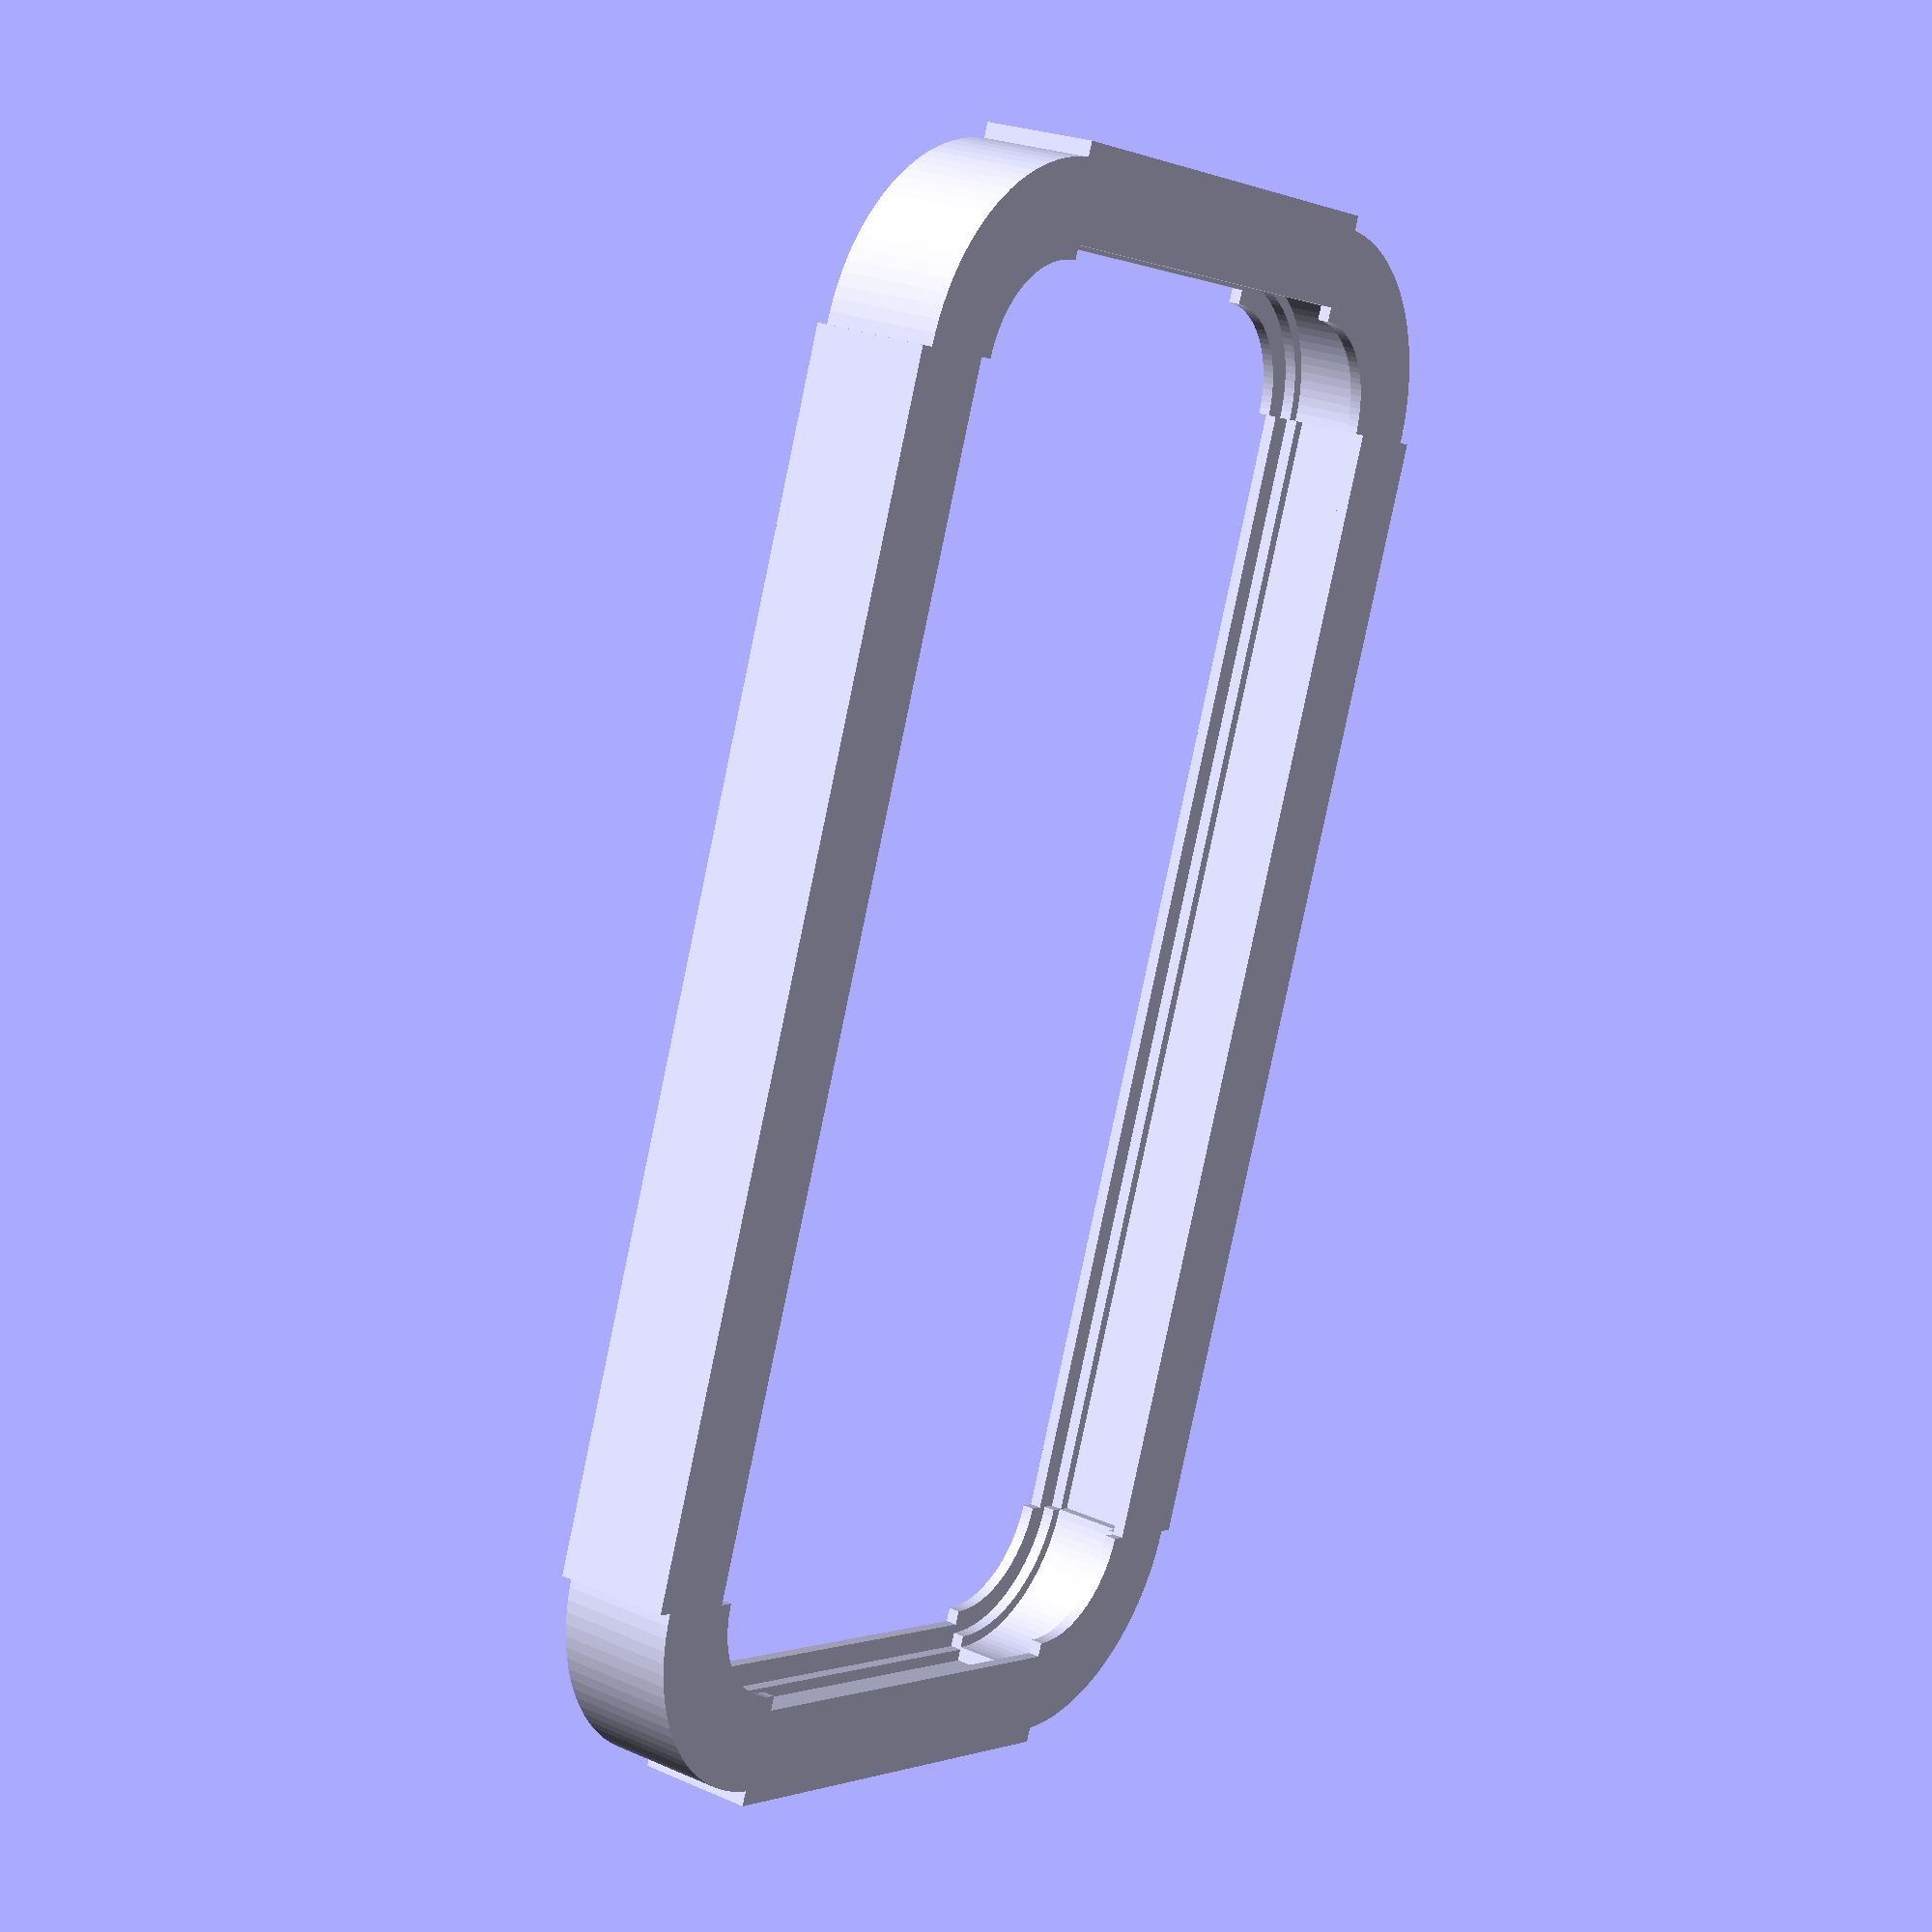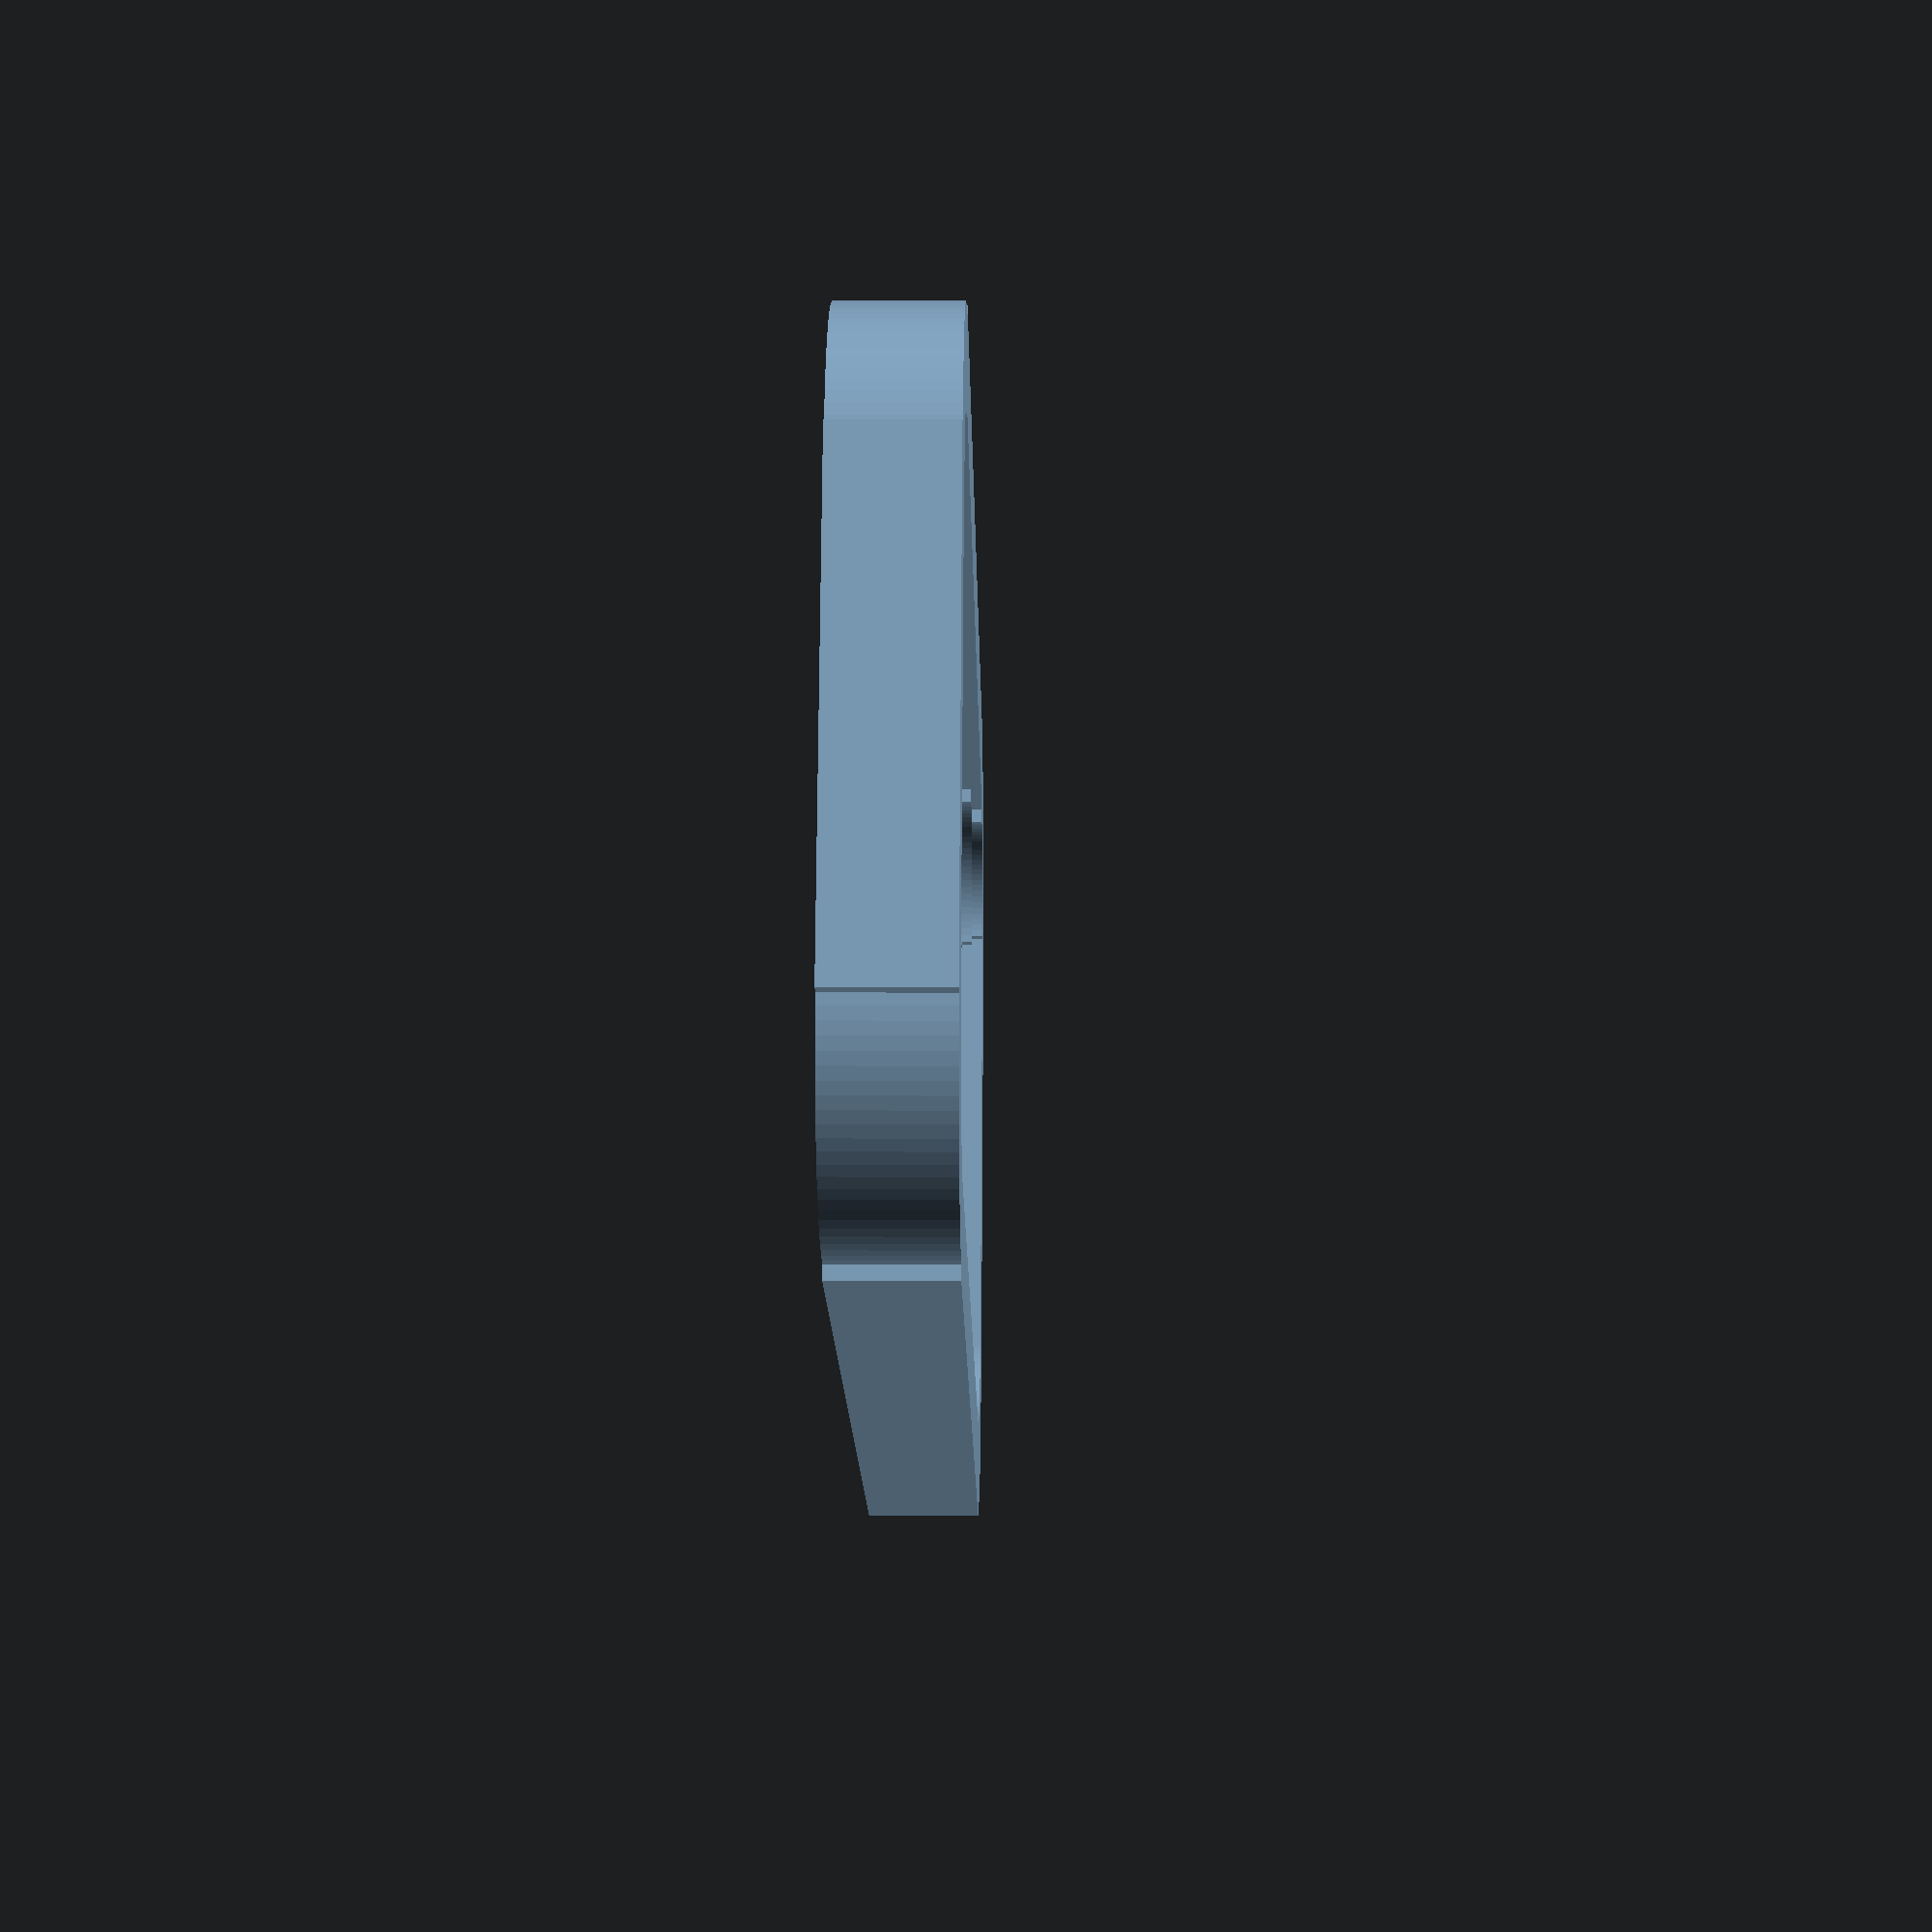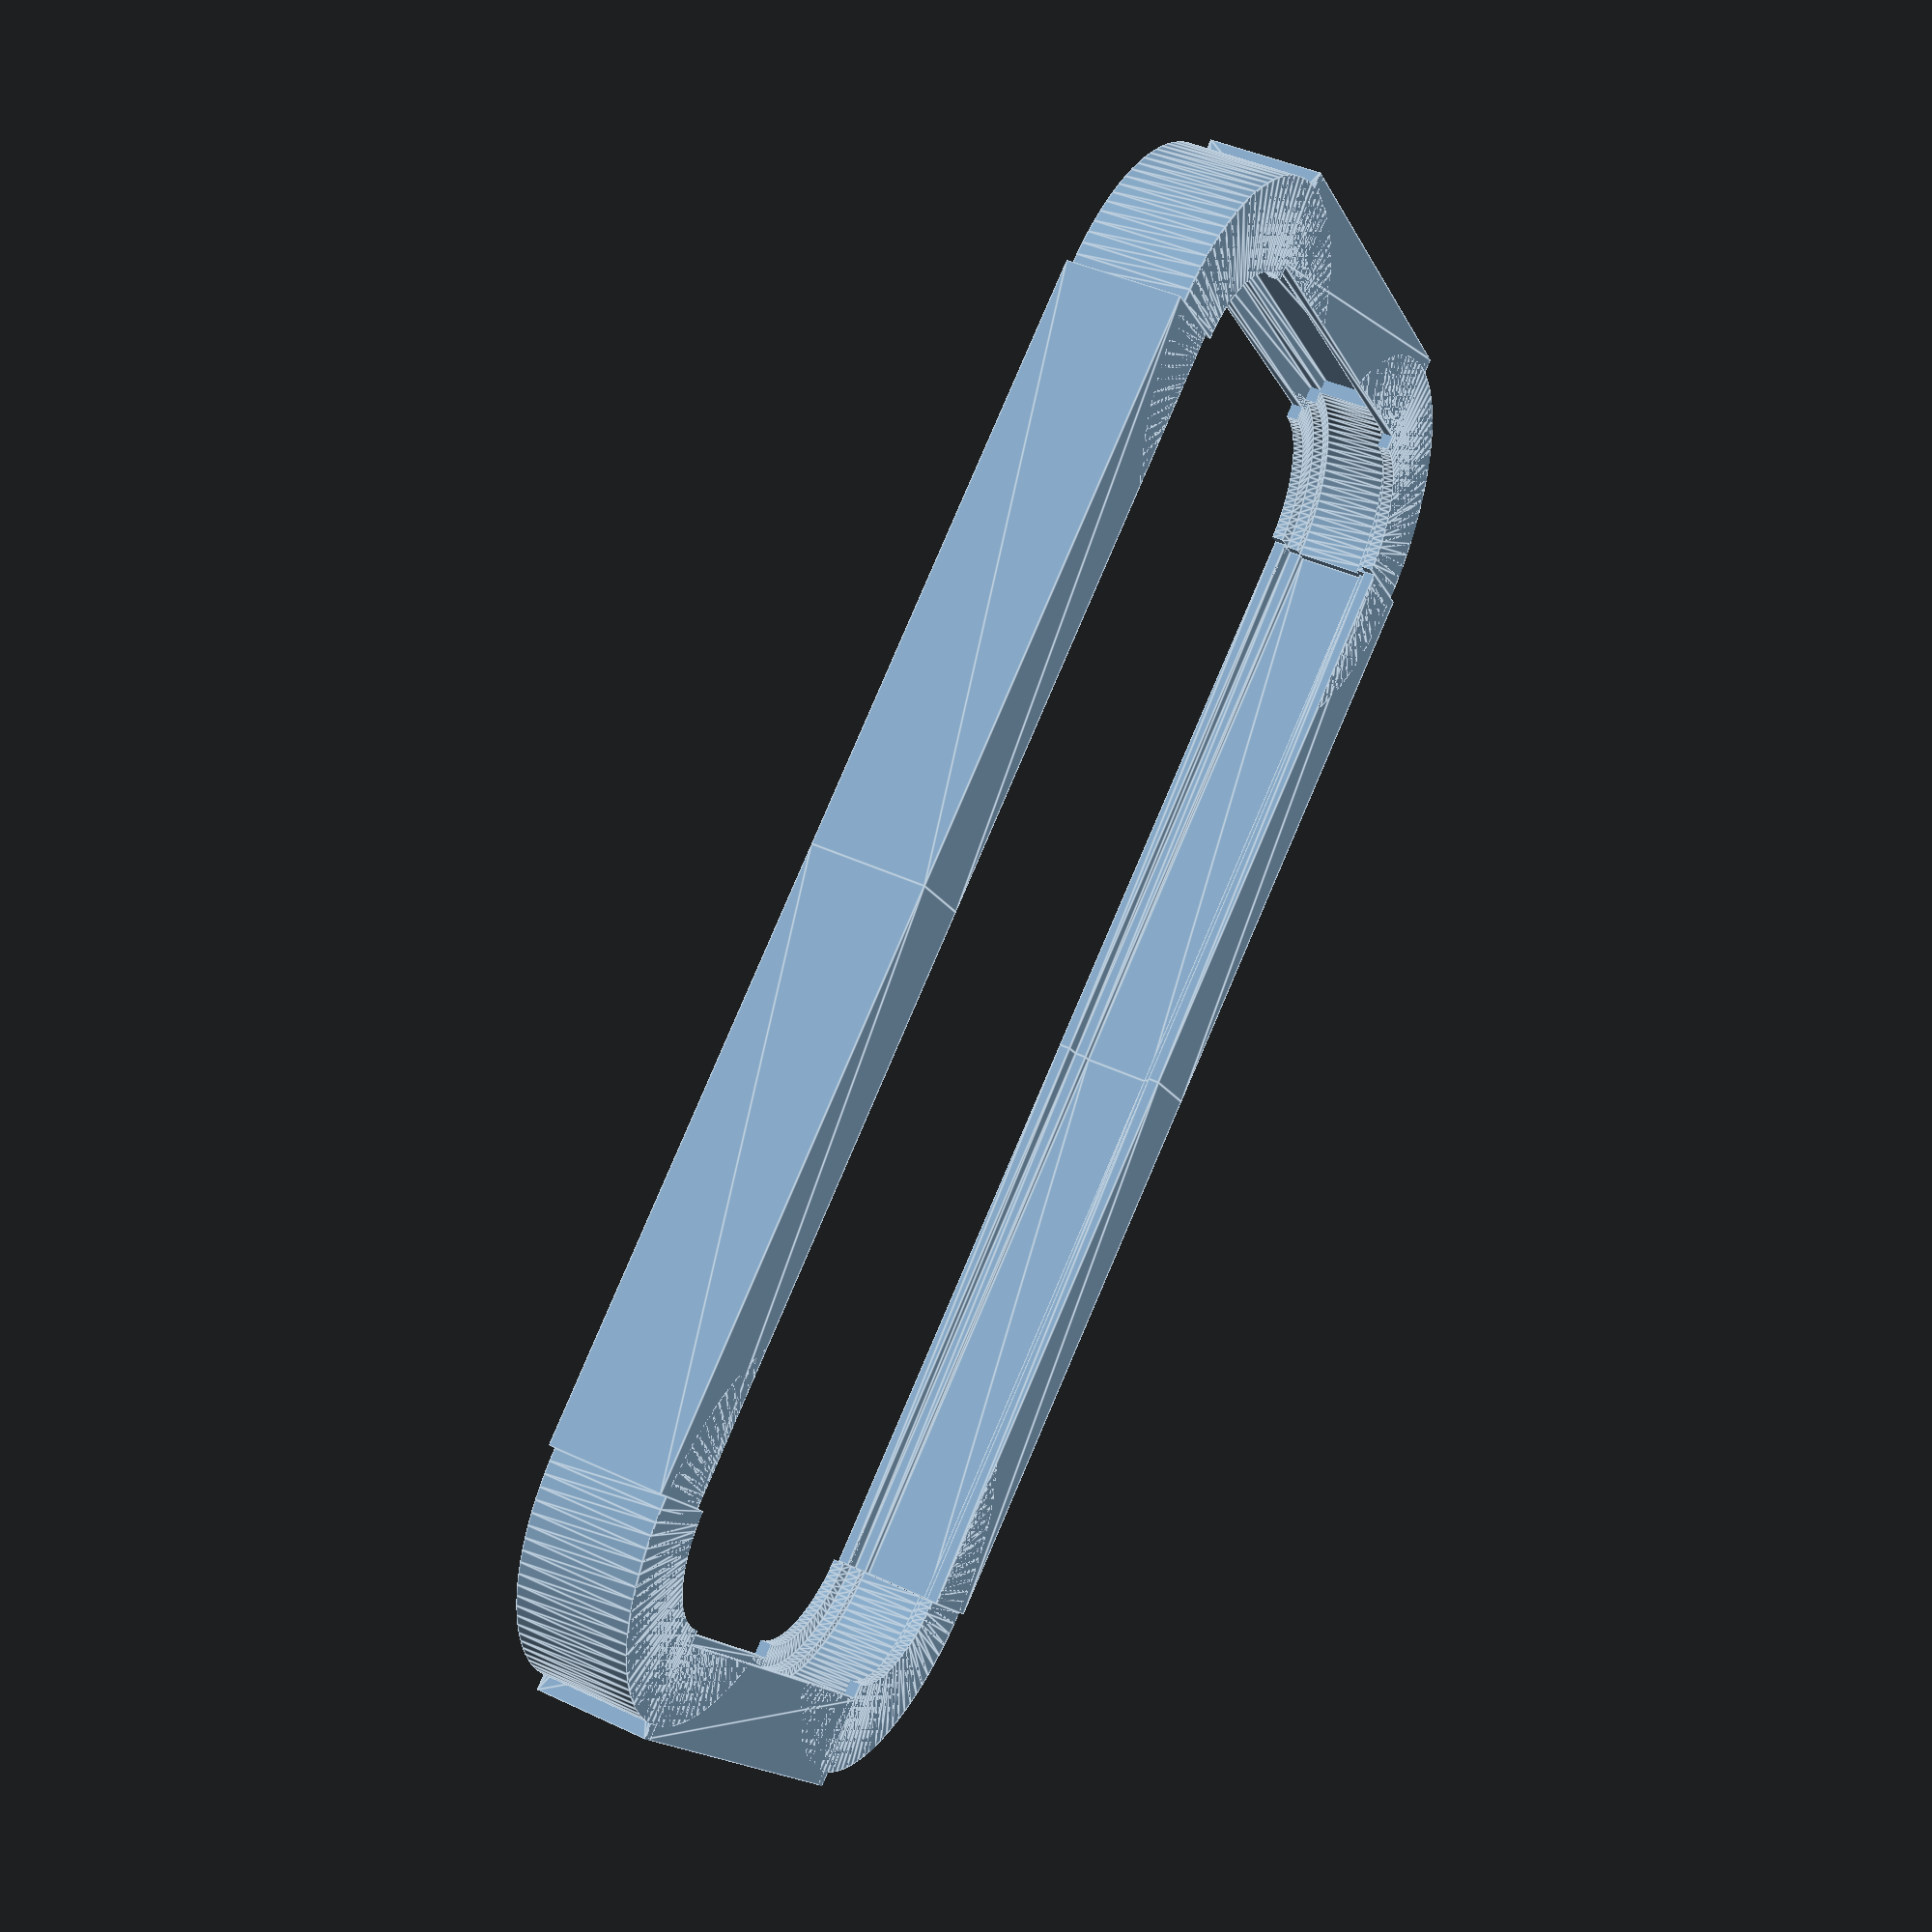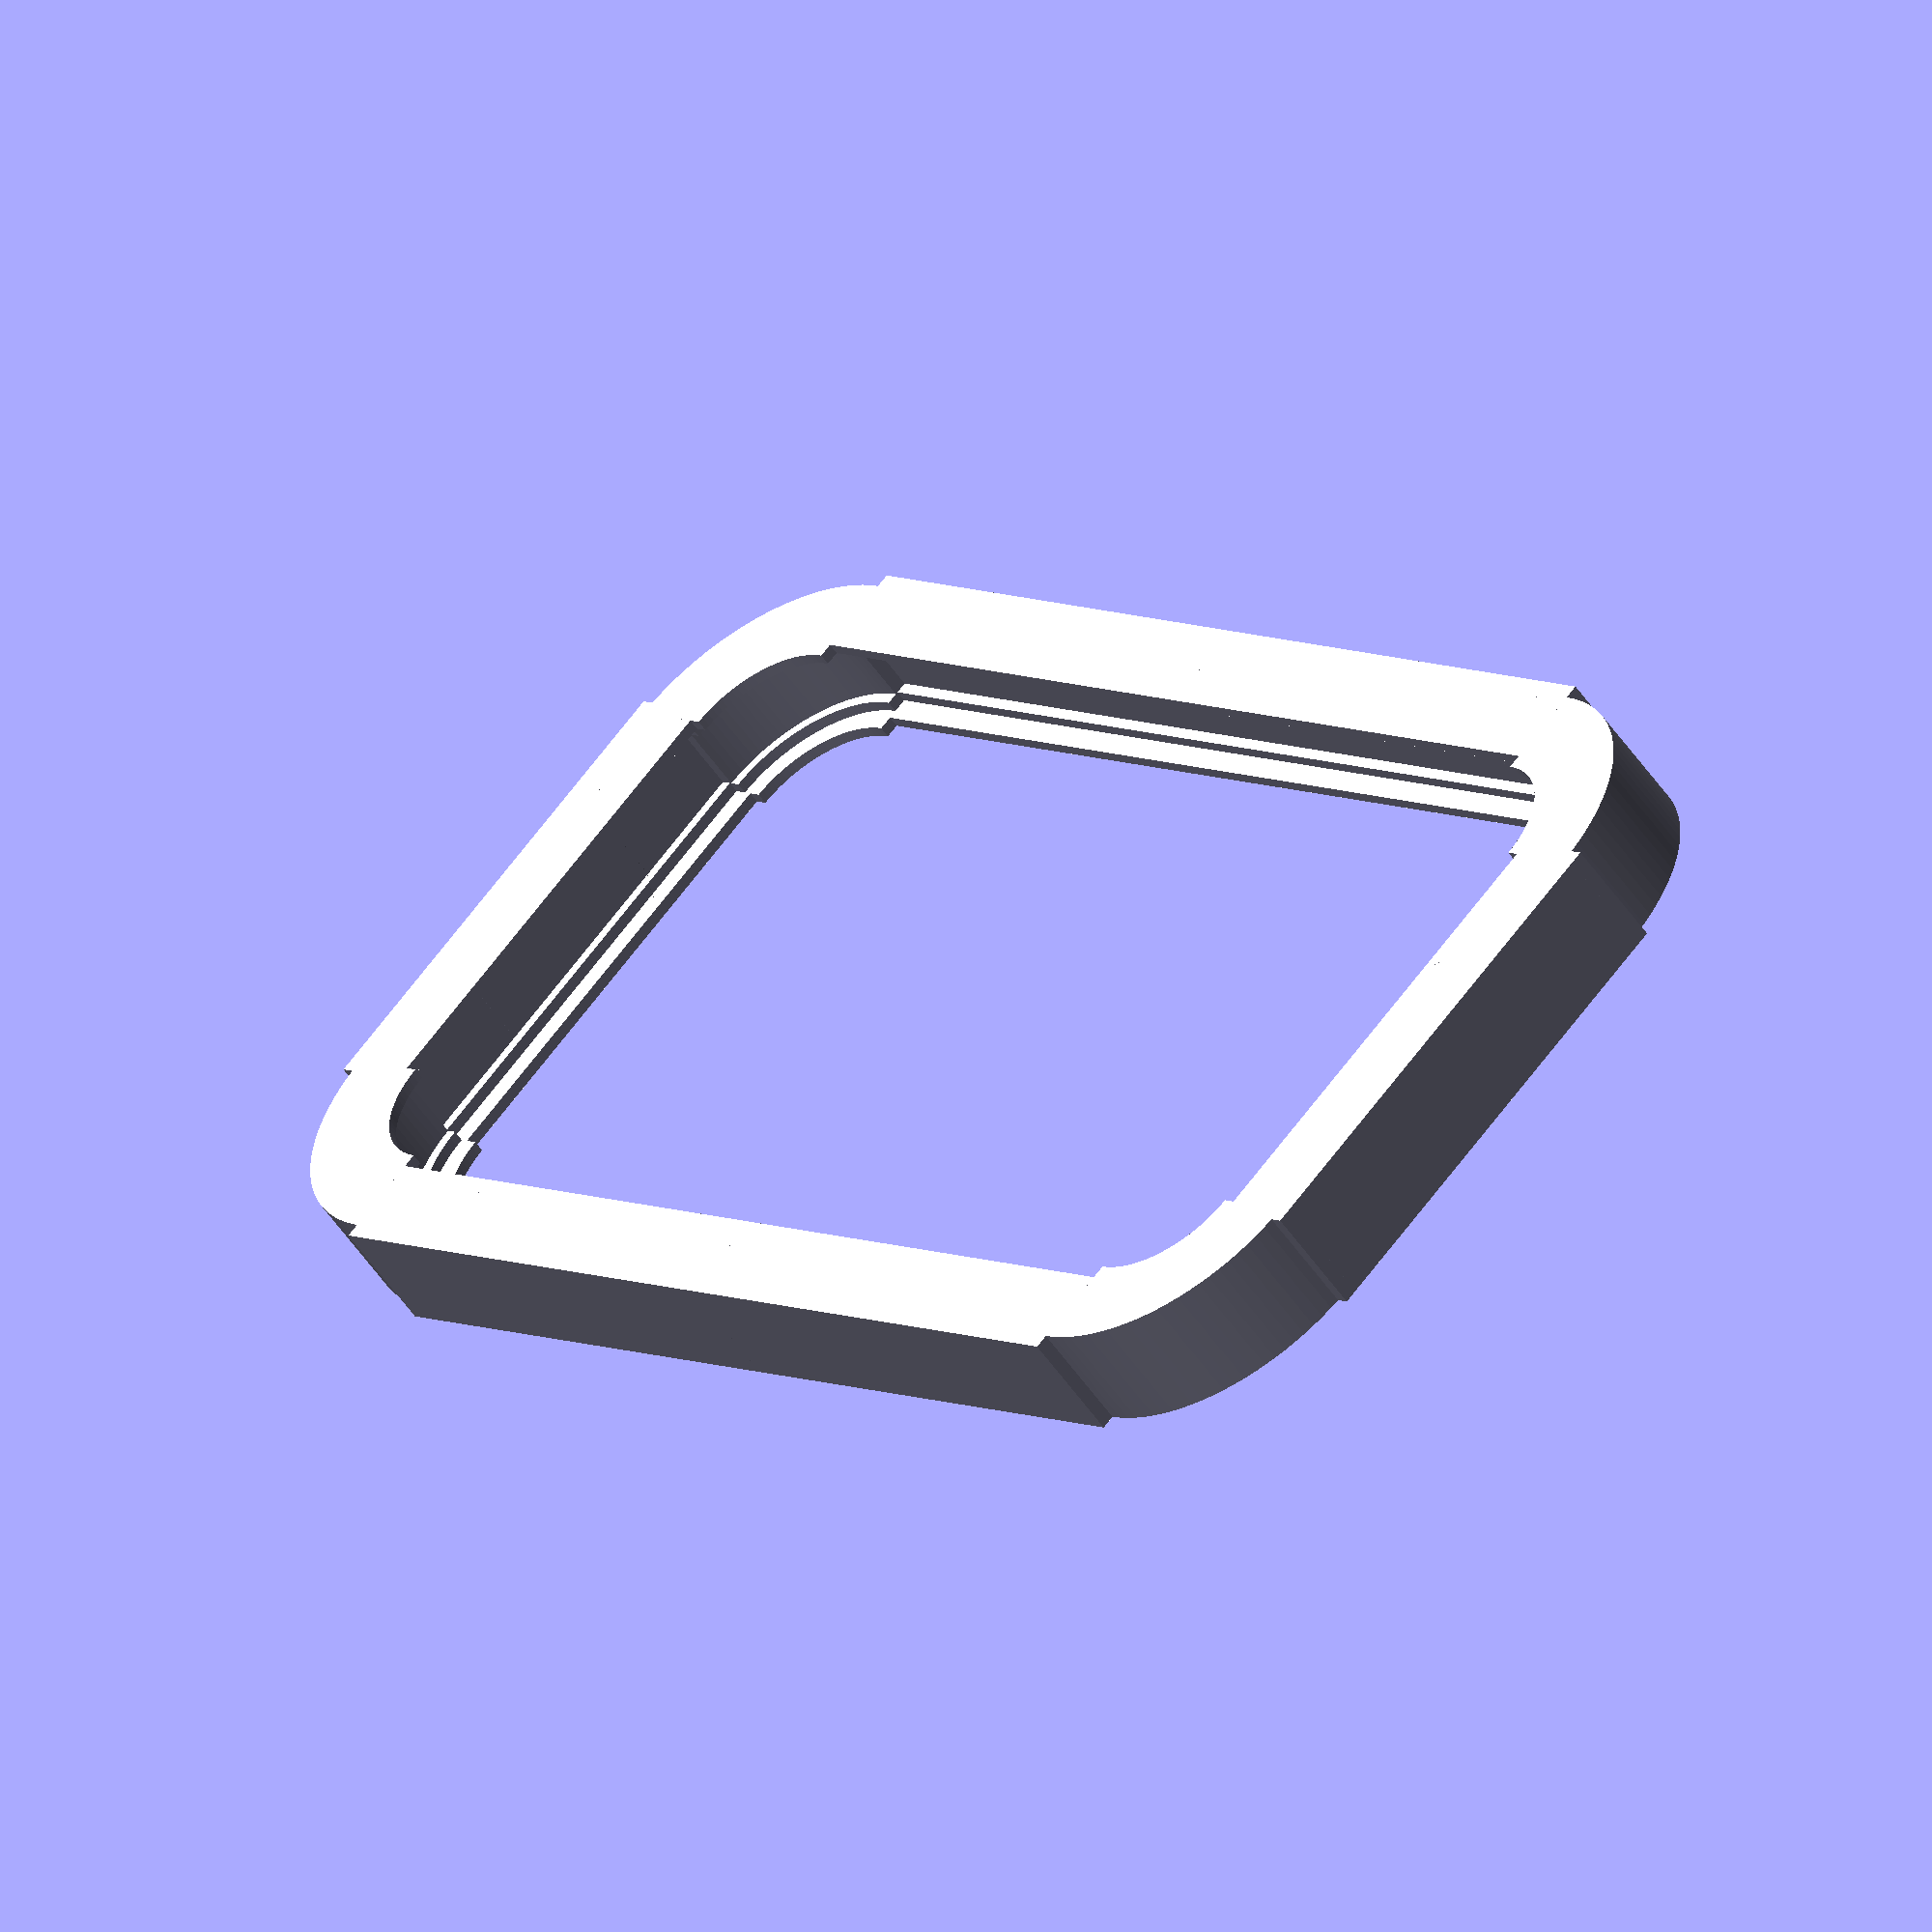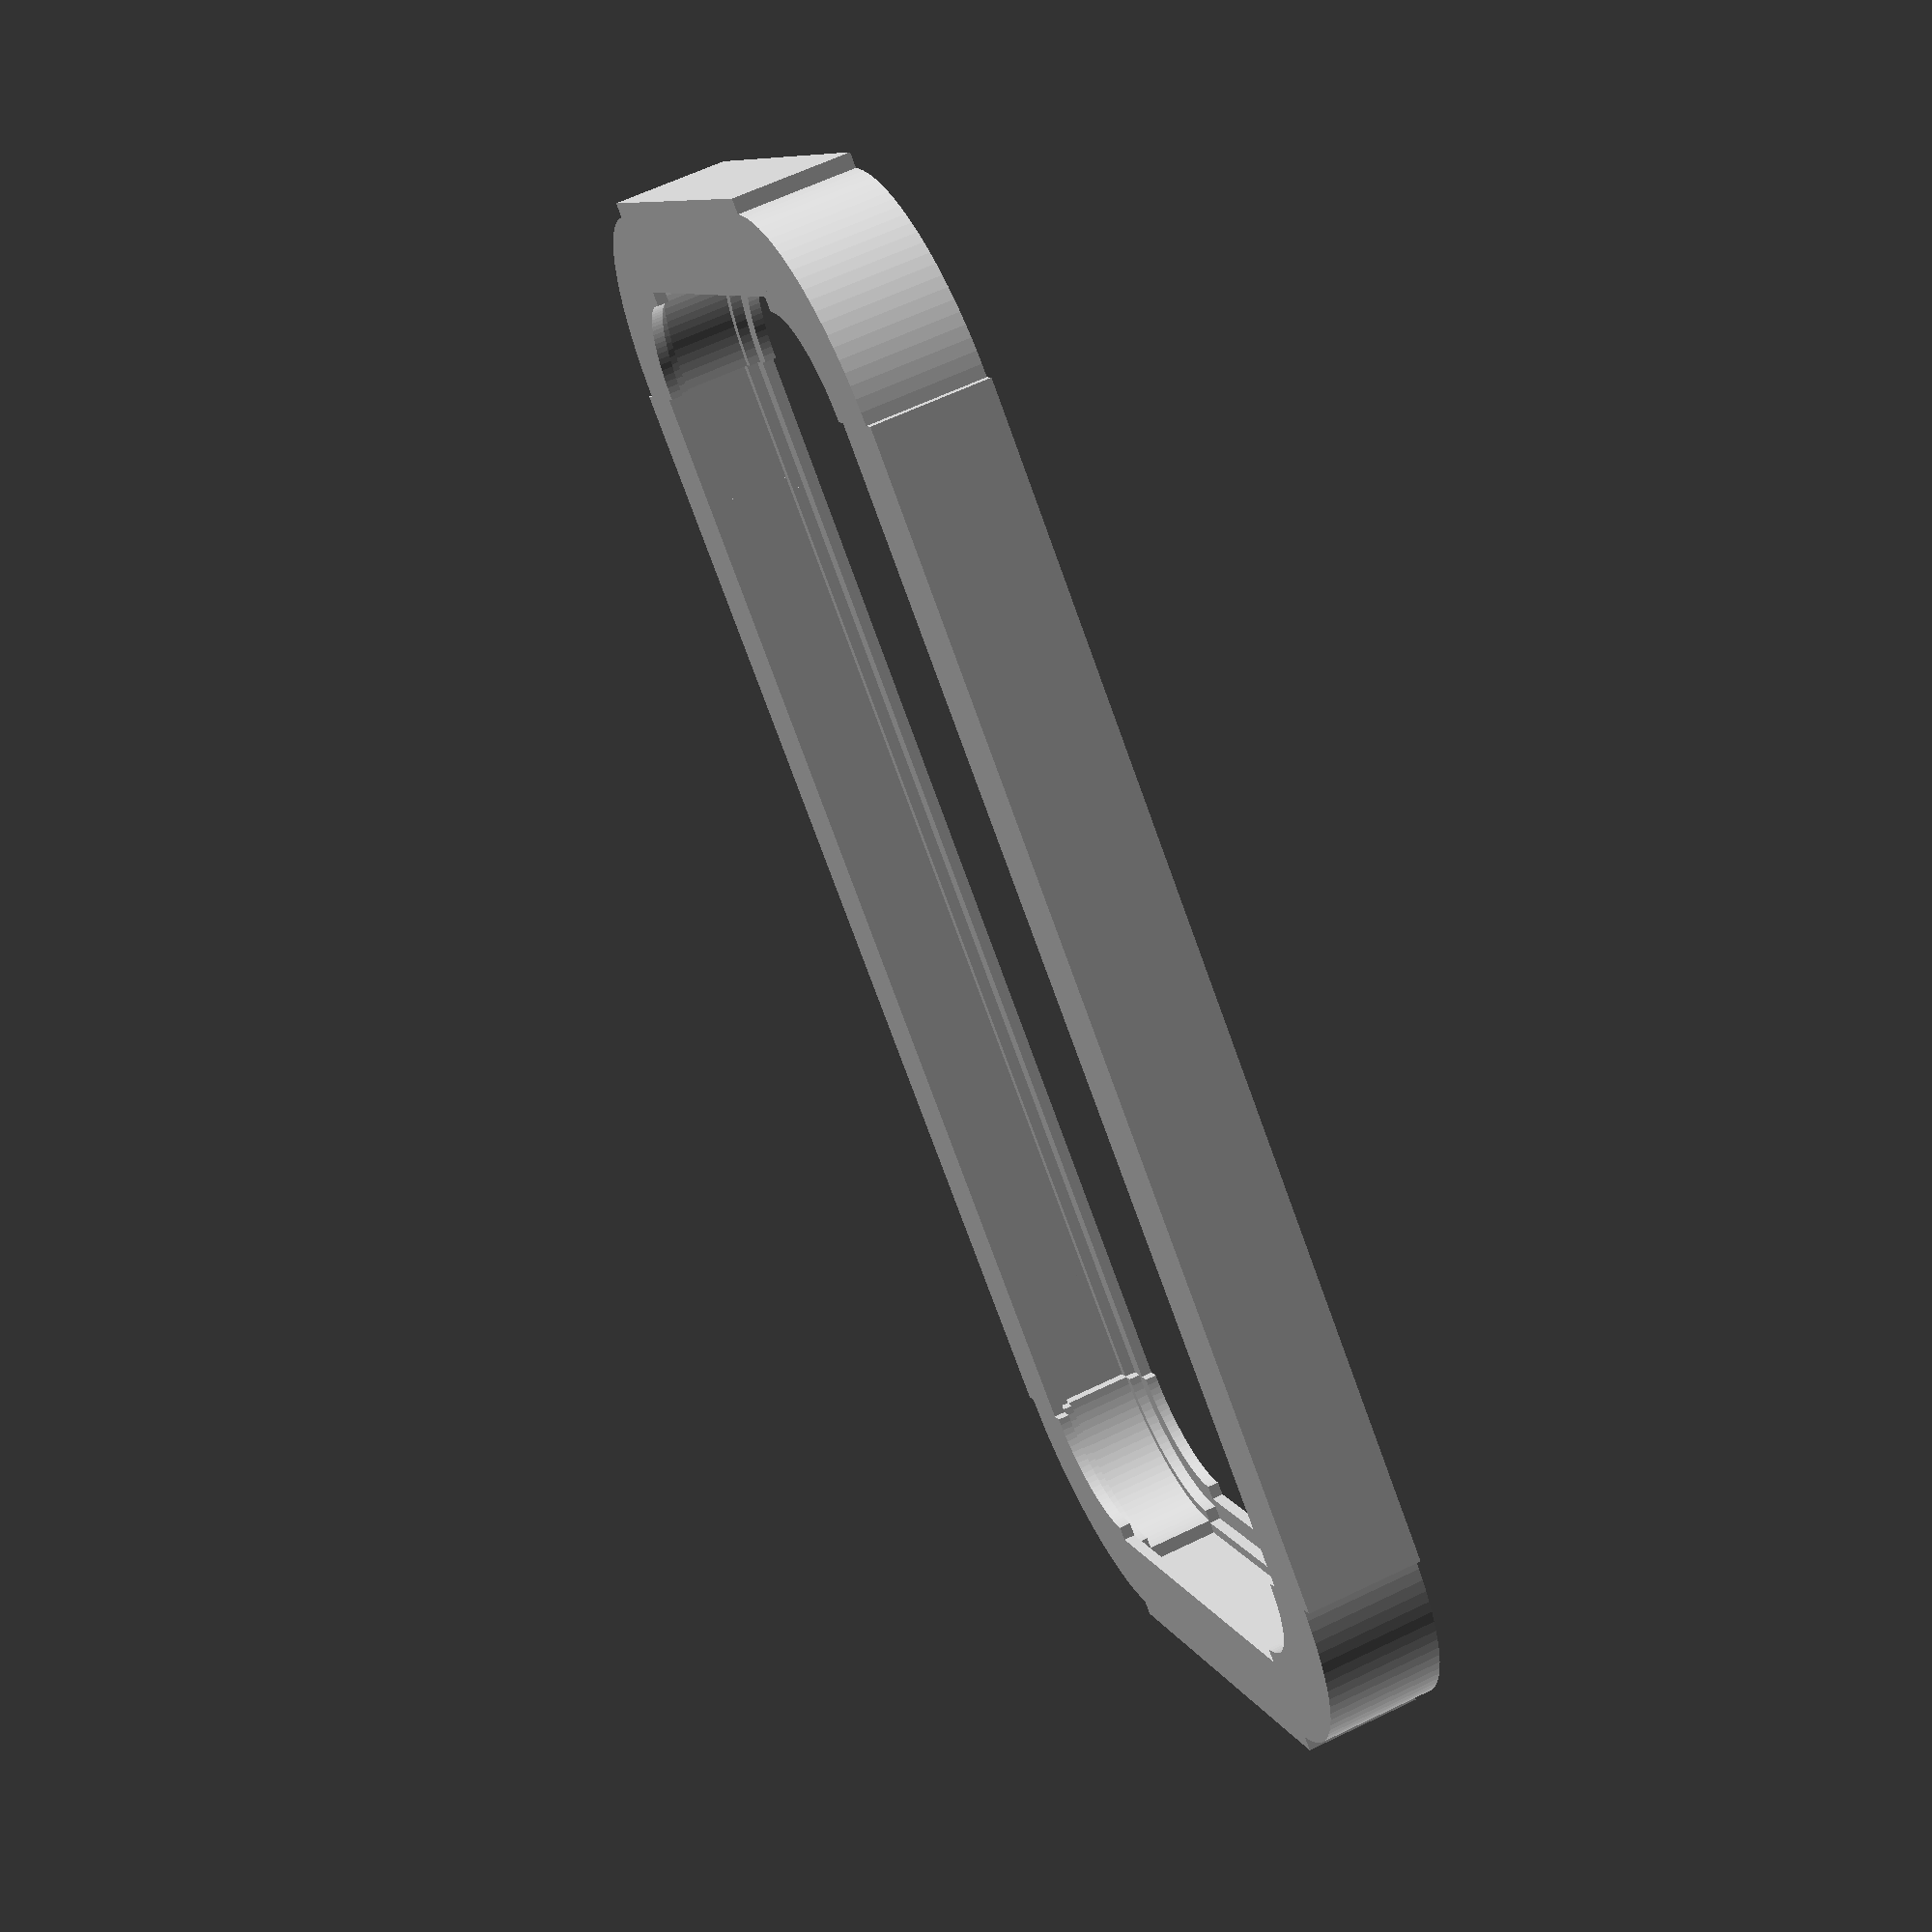
<openscad>
/* CloudFab, 2011, BSD 2.0 Licensed.
Units in millimeters
iPhone 4 measurements taken from released Apple Dev plans
*/

// ~ ~ ~ ~ ~ ~ ~ ~ Module Definitions ~ ~ ~ ~ ~ ~ ~ ~ ~ ~

module profile() {

polygon(points = [
[0,10],[8,10],[8,9],[6,9],[6,8],[5,8],[5,2],[6,2],[6,1],[8,1],[8,0],[0,0]],
paths = [[0,1,2,3,4,5,6,7,8,9,10,11]]);

}

module invProfile() {
	difference() {	
		square(10);
		profile();
	}
}

module mirProfile() {
	rotate(180,[0,0,1]) {
		translate([-8,-10,0]) {
			profile();
		}
	}
}

module side(h) {

	linear_extrude(height = h, center = true, convexity = 10, twist = 0) {
	profile();
	}
}

module corner(rad) { 
	intersection() {
			translate([0,0,0]) {
				cube([10+rad,10+rad,10+rad]);
			}
			rotate_extrude(convexity = 10, $fn = 100) {
				translate([rad,0,0]) {
					mirProfile();
				}
			}
	}
}

//Global iPhone Dimensions 


width = 58; // of the iPhone
len = 115.15; // of the iPhone


// Case Variables 


sideTol = 0.5; // space at the middle of the surface metal antenna
widTol = 0.25; // space at the middle of the surface metal antenna

sides = 100;
mids = 42.38;
radii = 8.77;





//~ ~ ~ ~ ~ ~ Main ~ ~ ~ ~ ~

// ~ ~ ~ ~ ~ ~top case ~ ~ ~ ~ ~ ~

translate([-25,18,0]) { //top left
	rotate(270,[0,1,0]) {
		rotate(270,[0,0,1]) {
		side(sides/2);
		}
	}
}

translate([-25,-58,10]) { //top right
	rotate(270,[0,1,0]) {
		rotate(90,[0,0,1]) {
			side(sides/2);
		}
	}
}

translate([18,-20,0]) { // top side
	rotate(90,[1,0,0]) {
		rotate(180,[0,1,0]) {
			side(mids);
		}
	}
}

corner(radii); //top left corner

translate([0,-40,0]) { //bottom right corner
	rotate(270,[0,0,1]) {
		corner(radii);
	}
}



// ~ ~ ~ ~ ~ ~ bottom case ~ ~ ~ ~ ~ ~ ~

module caseBot() {

translate([0,0,0]) {

translate([-75,18,0]) { //bottom left
	rotate(270,[0,1,0]) {
		rotate(270,[0,0,1]) {
		side(sides/2);
		}
	}
}

translate([-75,-58,10]) { // bottom right
	rotate(270,[0,1,0]) {
		rotate(90,[0,0,1]) {
			side(sides/2);
		}
	}
}

translate([-118,-20,0]) { // bottom side
	rotate(90,[1,0,0]) {
		rotate(0,[0,0,0]) {
			side(mids);
		}
	}
}

translate([-100,0,0]) { //bottom left corner
	rotate(90,[0,0,1]) {
		corner(radii);
	}
}

translate([-100,-40,0]) { //bottom right corner
	rotate(180,[0,0,1]) {
		corner(radii);
	}
}

}}

caseBot();


</openscad>
<views>
elev=156.0 azim=69.7 roll=53.8 proj=p view=wireframe
elev=353.8 azim=202.3 roll=270.9 proj=p view=solid
elev=138.0 azim=37.1 roll=60.4 proj=p view=edges
elev=234.9 azim=225.8 roll=146.0 proj=o view=wireframe
elev=297.7 azim=219.1 roll=63.9 proj=p view=solid
</views>
